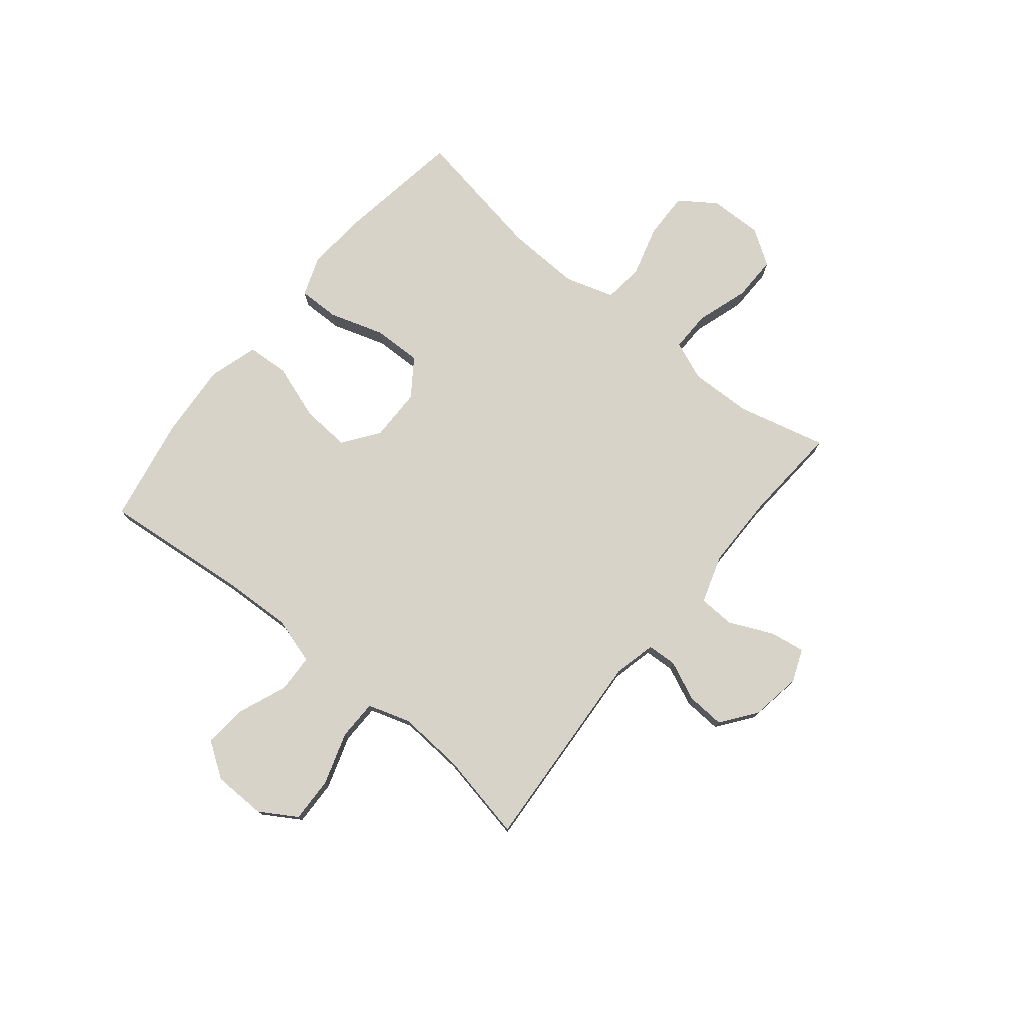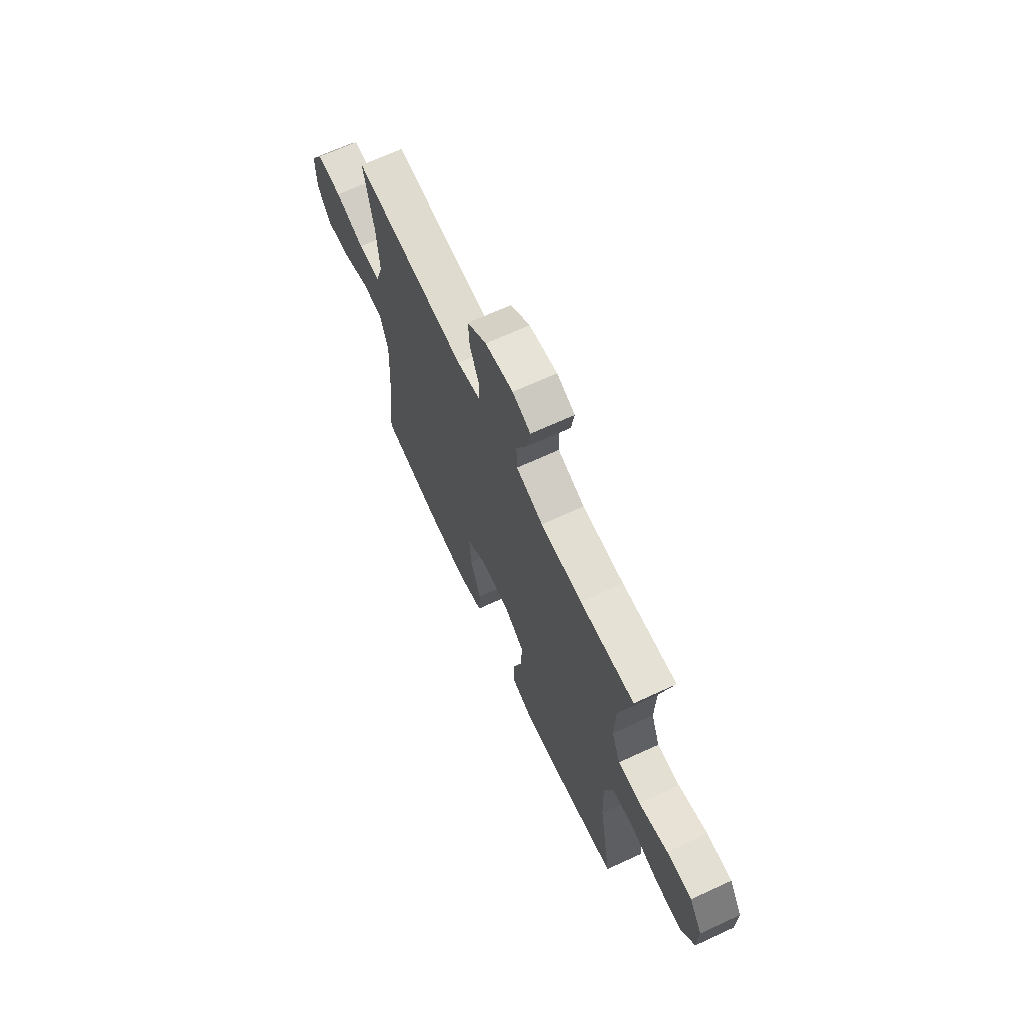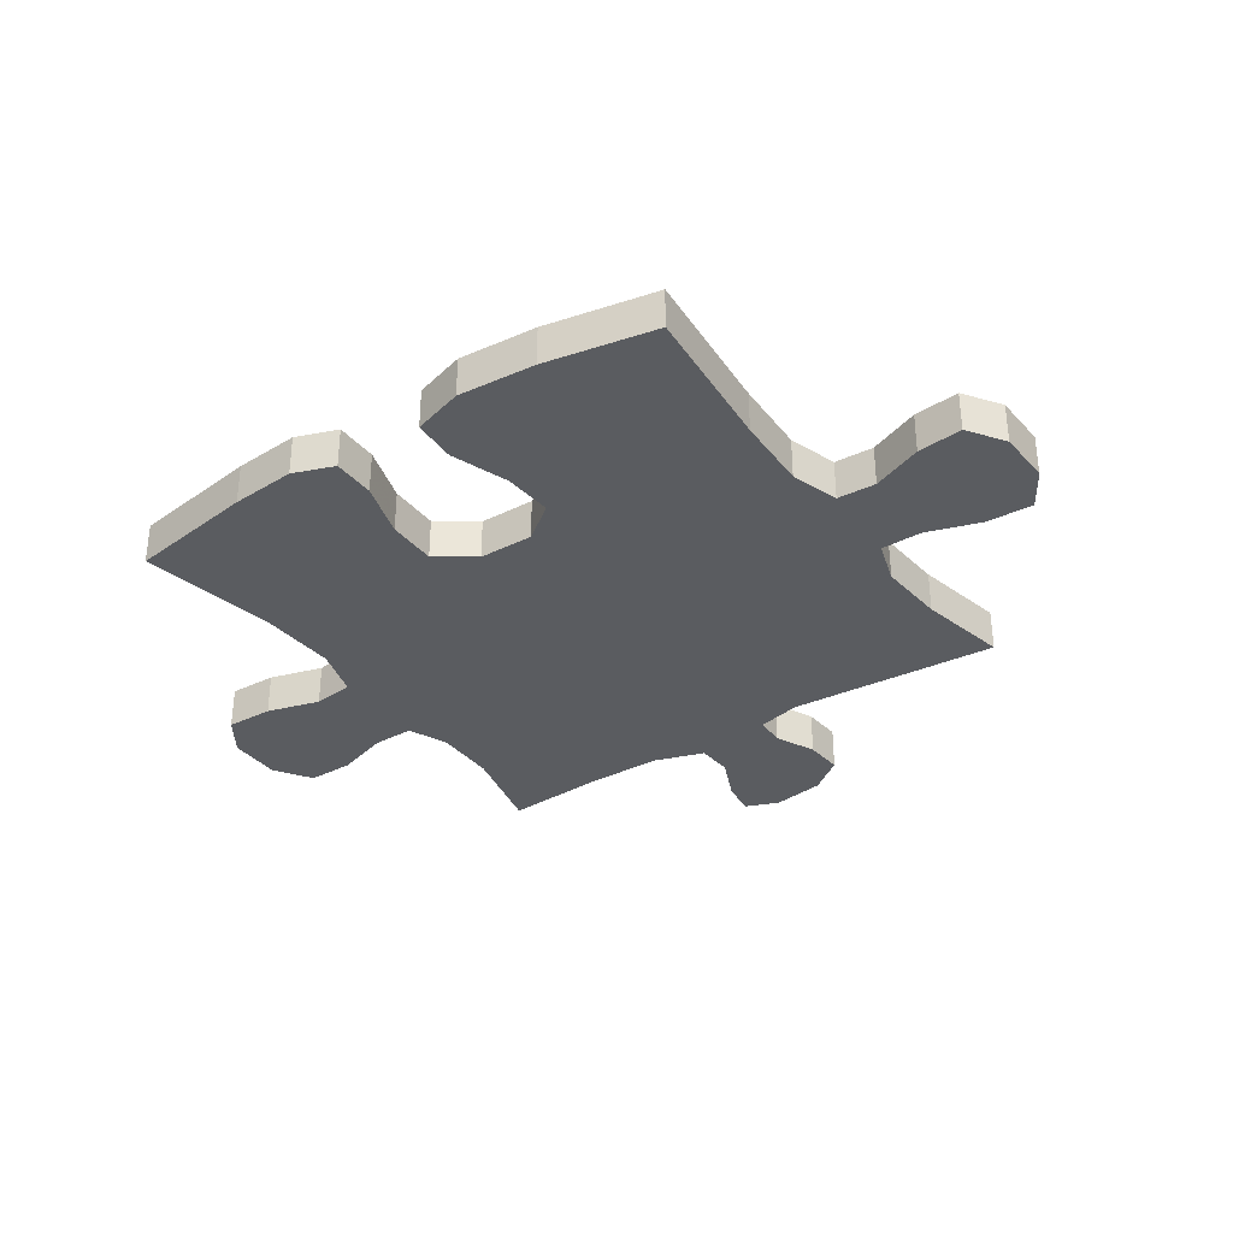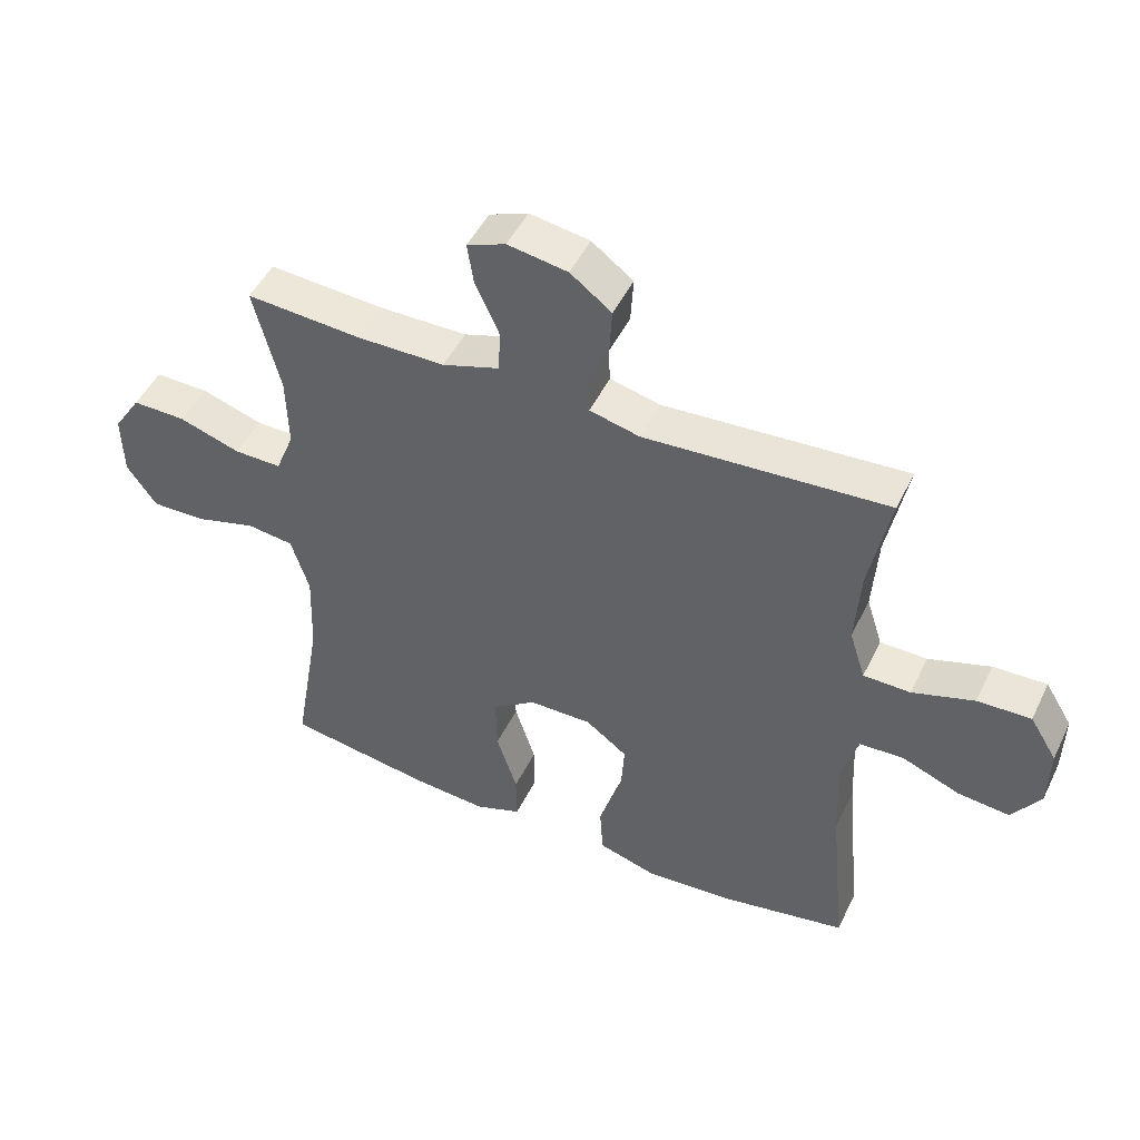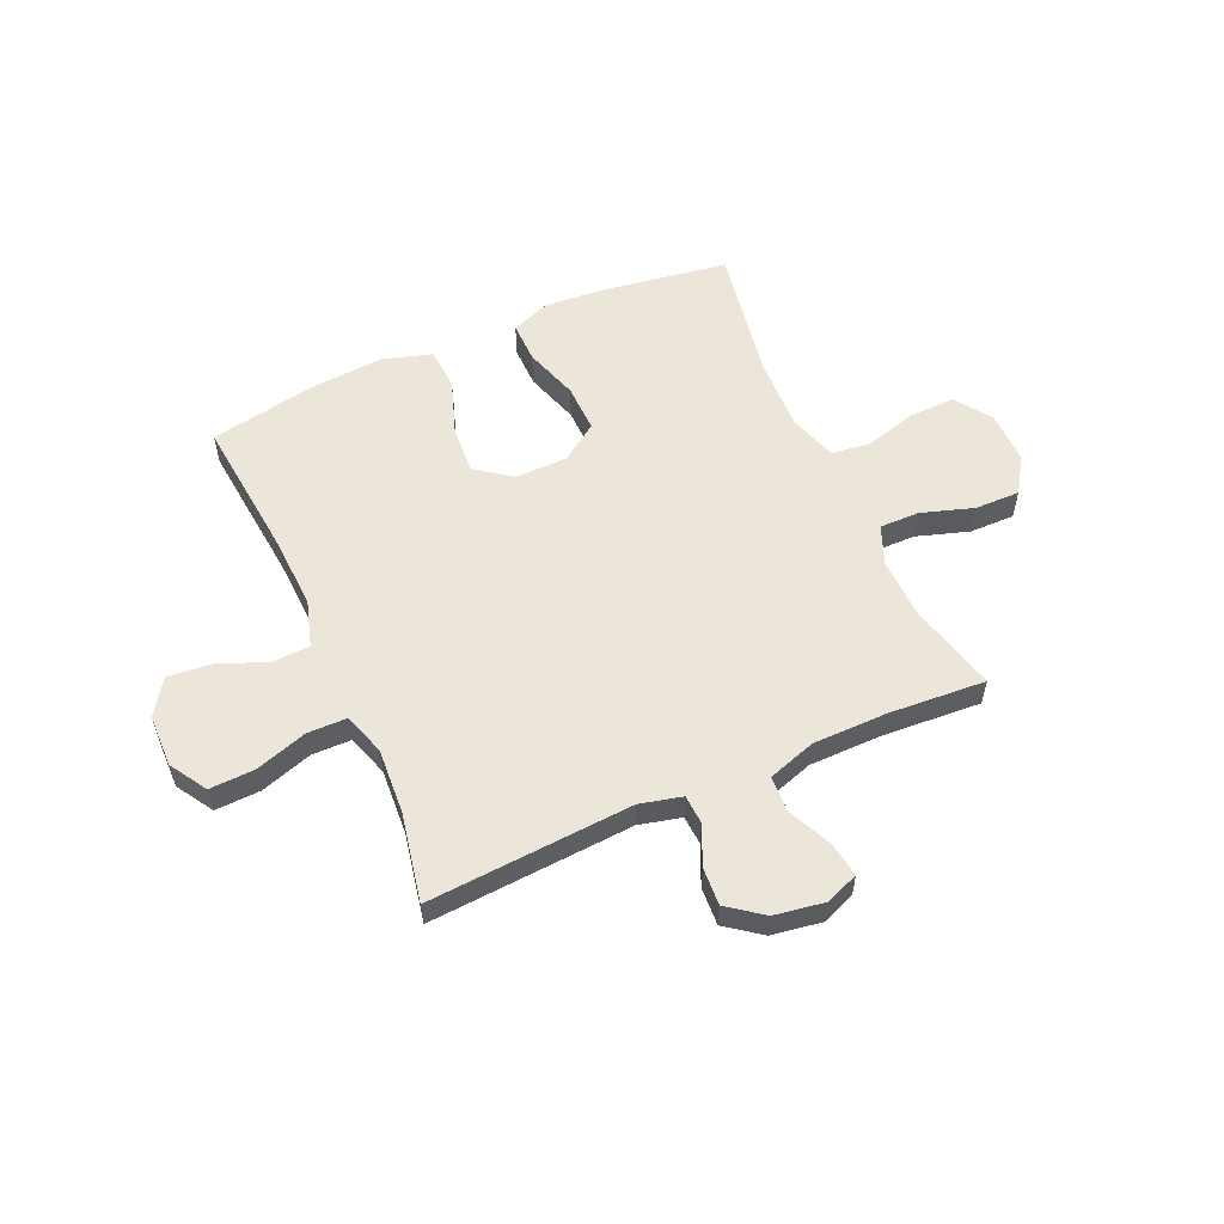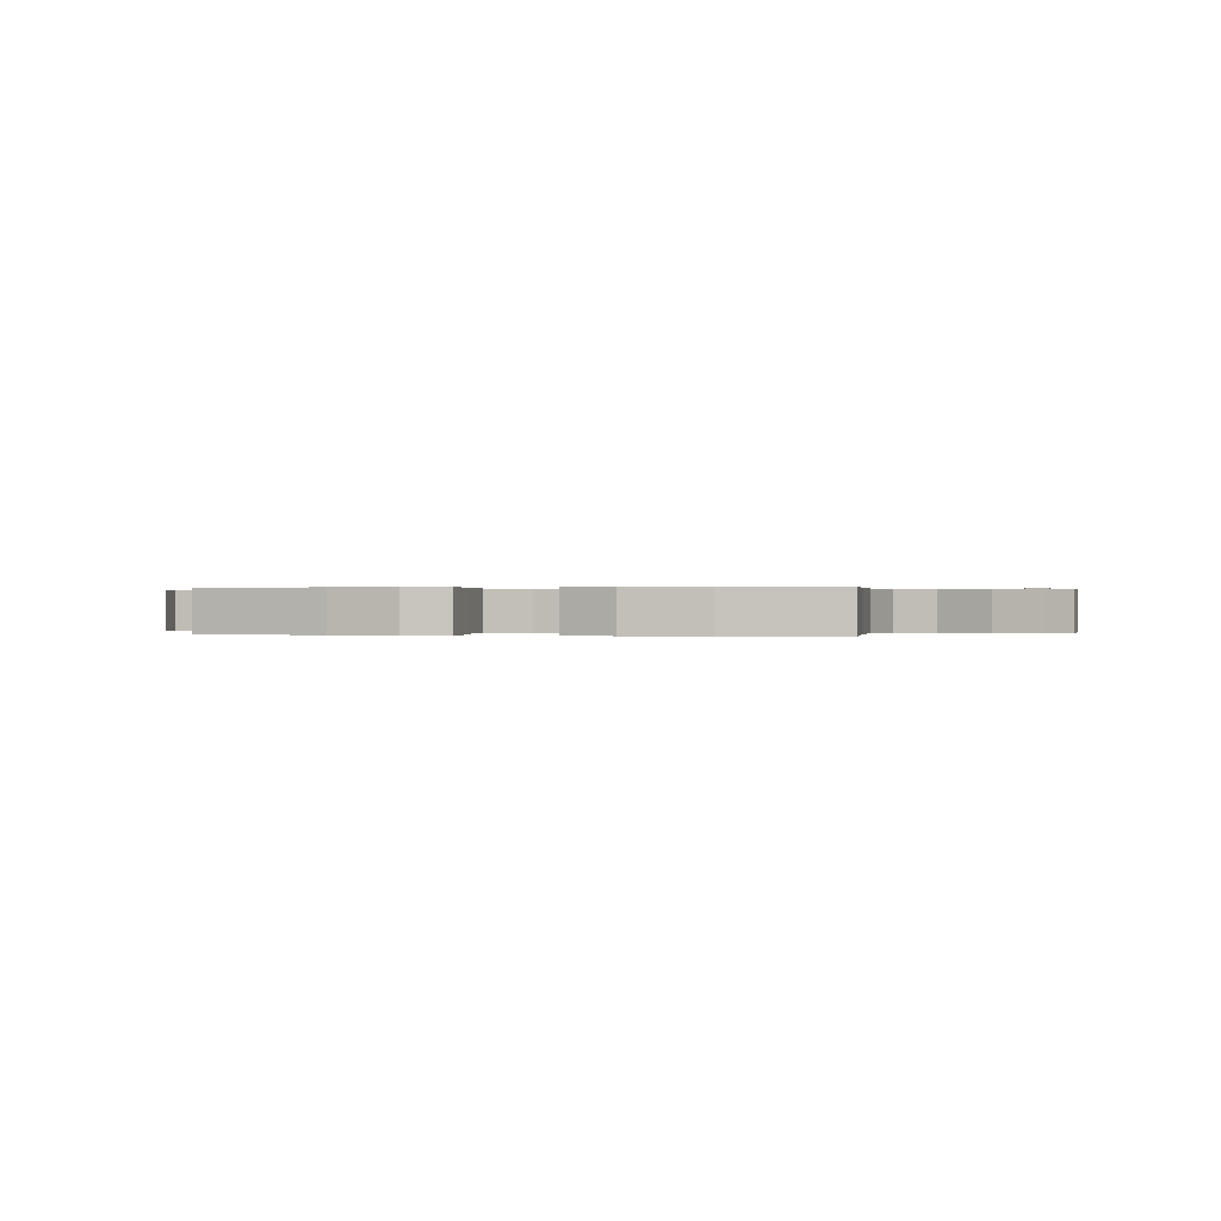
<metadata>
{"format":"obj","ext":"obj","renderer":"f3d","projection":"perspective","resolution":1024,"background":"white","views":[{"elev":76.5,"azim":-50.8,"up":"+Y"},{"elev":67.4,"azim":65.2,"up":"+Z"},{"elev":-33.7,"azim":-145.3,"up":"+Y"},{"elev":48.1,"azim":-154.9,"up":"+Z"},{"elev":56.4,"azim":-24.0,"up":"+Y"},{"elev":0.1,"azim":-166.3,"up":"+Y"}]}
</metadata>
<code>
v -0.5 0.07 0.5
v -0.123 0.07 0.475
v -0.045 0.07 0.494
v -0.042 0.07 0.548
v -0.074 0.07 0.62
v -0.078 0.07 0.69
v -0.014 0.07 0.738
v 0.079 0.07 0.753
v 0.139 0.07 0.729
v 0.129 0.07 0.665
v 0.092 0.07 0.584
v 0.095 0.07 0.518
v 0.184 0.07 0.489
v 0.321 0.07 0.488
v 0.5 0.07 0.5
v 0.459 0.07 0.336
v 0.456 0.07 0.223
v 0.485 0.07 0.151
v 0.559 0.07 0.152
v 0.655 0.07 0.183
v 0.738 0.07 0.184
v 0.781 0.07 0.118
v 0.779 0.07 0.021
v 0.733 0.07 -0.045
v 0.648 0.07 -0.043
v 0.553 0.07 -0.016
v 0.48 0.07 -0.025
v 0.452 0.07 -0.115
v 0.457 0.07 -0.25
v 0.5 0.07 -0.5
v 0.272 0.07 -0.535
v 0.157 0.07 -0.544
v 0.084 0.07 -0.517
v 0.085 0.07 -0.441
v 0.117 0.07 -0.341
v 0.119 0.07 -0.252
v 0.051 0.07 -0.204
v -0.047 0.07 -0.203
v -0.112 0.07 -0.251
v -0.106 0.07 -0.34
v -0.071 0.07 -0.442
v -0.076 0.07 -0.52
v -0.166 0.07 -0.547
v -0.304 0.07 -0.537
v -0.5 0.07 -0.5
v -0.474 0.07 -0.236
v -0.468 0.07 -0.103
v -0.494 0.07 -0.017
v -0.563 0.07 -0.014
v -0.653 0.07 -0.05
v -0.733 0.07 -0.058
v -0.777 0.07 0.007
v -0.779 0.07 0.104
v -0.737 0.07 0.172
v -0.654 0.07 0.169
v -0.558 0.07 0.138
v -0.485 0.07 0.139
v -0.46 0.07 0.217
v -0.468 0.07 0.338
v -0.5 0 0.5
v -0.123 0 0.475
v -0.045 0 0.494
v -0.042 0 0.548
v -0.074 0 0.62
v -0.078 0 0.69
v -0.014 0 0.738
v 0.079 0 0.753
v 0.139 0 0.729
v 0.129 0 0.665
v 0.092 0 0.584
v 0.095 0 0.518
v 0.184 0 0.489
v 0.321 0 0.488
v 0.5 0 0.5
v 0.459 0 0.336
v 0.456 0 0.223
v 0.485 0 0.151
v 0.559 0 0.152
v 0.655 0 0.183
v 0.738 0 0.184
v 0.781 0 0.118
v 0.779 0 0.021
v 0.733 0 -0.045
v 0.648 0 -0.043
v 0.553 0 -0.016
v 0.48 0 -0.025
v 0.452 0 -0.115
v 0.457 0 -0.25
v 0.5 0 -0.5
v 0.272 0 -0.535
v 0.157 0 -0.544
v 0.084 0 -0.517
v 0.085 0 -0.441
v 0.117 0 -0.341
v 0.119 0 -0.252
v 0.051 0 -0.204
v -0.047 0 -0.203
v -0.112 0 -0.251
v -0.106 0 -0.34
v -0.071 0 -0.442
v -0.076 0 -0.52
v -0.166 0 -0.547
v -0.304 0 -0.537
v -0.5 0 -0.5
v -0.474 0 -0.236
v -0.468 0 -0.103
v -0.494 0 -0.017
v -0.563 0 -0.014
v -0.653 0 -0.05
v -0.733 0 -0.058
v -0.777 0 0.007
v -0.779 0 0.104
v -0.737 0 0.172
v -0.654 0 0.169
v -0.558 0 0.138
v -0.485 0 0.139
v -0.46 0 0.217
v -0.468 0 0.338
f 54 55 56
f 53 54 56
f 52 53 56
f 51 52 56
f 50 51 56
f 49 50 56
f 48 49 56 57
f 47 48 57 58
f 44 45 46
f 43 44 46
f 42 43 46
f 41 42 46
f 40 41 46
f 39 40 46 47
f 38 39 47 58
f 33 34 35
f 32 33 35
f 31 32 35
f 30 31 35
f 29 30 35
f 28 29 35 36
f 27 28 36 37
f 24 25 26
f 23 24 26
f 22 23 26
f 21 22 26
f 20 21 26
f 19 20 26
f 18 19 26 27
f 38 58 59
f 37 38 59
f 27 37 59
f 18 27 59
f 17 18 59
f 9 10 11
f 8 9 11
f 7 8 11
f 6 7 11
f 5 6 11
f 4 5 11
f 3 4 11 12
f 2 3 12 13
f 59 1 2
f 17 59 2
f 16 17 2
f 16 2 13 14
f 14 15 16
f 115 114 113
f 115 113 112
f 115 112 111
f 115 111 110
f 115 110 109
f 115 109 108
f 116 115 108 107
f 117 116 107 106
f 105 104 103
f 105 103 102
f 105 102 101
f 105 101 100
f 105 100 99
f 106 105 99 98
f 117 106 98 97
f 94 93 92
f 94 92 91
f 94 91 90
f 94 90 89
f 94 89 88
f 95 94 88 87
f 96 95 87 86
f 85 84 83
f 85 83 82
f 85 82 81
f 85 81 80
f 85 80 79
f 85 79 78
f 86 85 78 77
f 118 117 97
f 118 97 96
f 118 96 86
f 118 86 77
f 118 77 76
f 70 69 68
f 70 68 67
f 70 67 66
f 70 66 65
f 70 65 64
f 70 64 63
f 71 70 63 62
f 72 71 62 61
f 61 60 118
f 61 118 76
f 61 76 75
f 73 72 61 75
f 75 74 73
f 1 60 61 2
f 2 61 62 3
f 3 62 63 4
f 4 63 64 5
f 5 64 65 6
f 6 65 66 7
f 7 66 67 8
f 8 67 68 9
f 9 68 69 10
f 10 69 70 11
f 11 70 71 12
f 12 71 72 13
f 13 72 73 14
f 14 73 74 15
f 15 74 75 16
f 16 75 76 17
f 17 76 77 18
f 18 77 78 19
f 19 78 79 20
f 20 79 80 21
f 21 80 81 22
f 22 81 82 23
f 23 82 83 24
f 24 83 84 25
f 25 84 85 26
f 26 85 86 27
f 27 86 87 28
f 28 87 88 29
f 29 88 89 30
f 30 89 90 31
f 31 90 91 32
f 32 91 92 33
f 33 92 93 34
f 34 93 94 35
f 35 94 95 36
f 36 95 96 37
f 37 96 97 38
f 38 97 98 39
f 39 98 99 40
f 40 99 100 41
f 41 100 101 42
f 42 101 102 43
f 43 102 103 44
f 44 103 104 45
f 45 104 105 46
f 46 105 106 47
f 47 106 107 48
f 48 107 108 49
f 49 108 109 50
f 50 109 110 51
f 51 110 111 52
f 52 111 112 53
f 53 112 113 54
f 54 113 114 55
f 55 114 115 56
f 56 115 116 57
f 57 116 117 58
f 58 117 118 59
f 59 118 60 1

</code>
